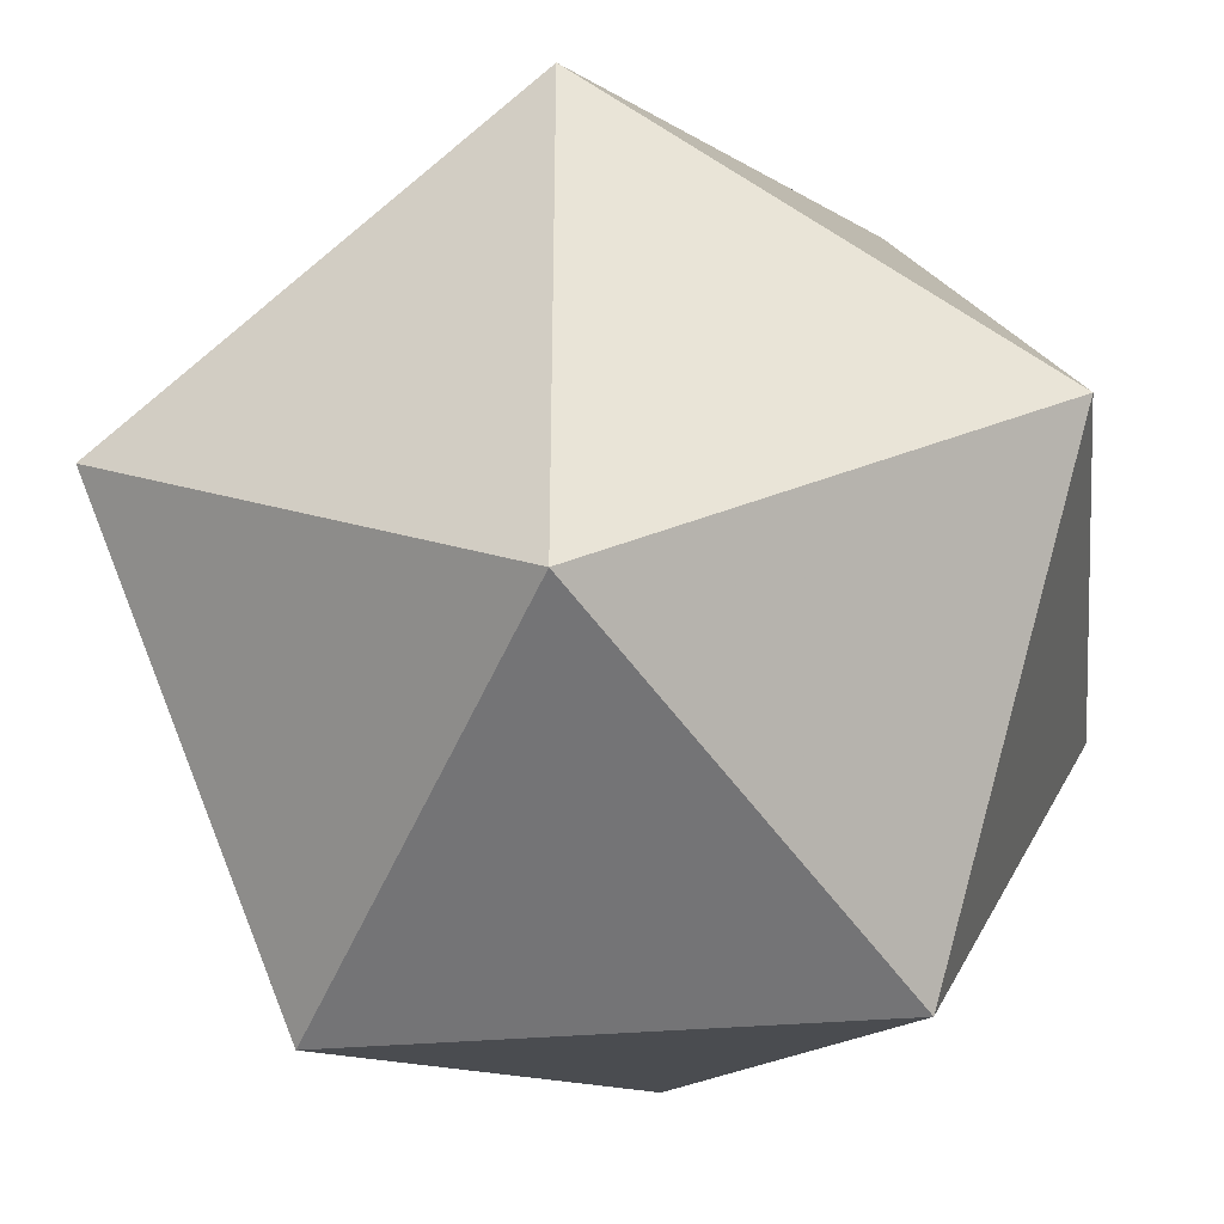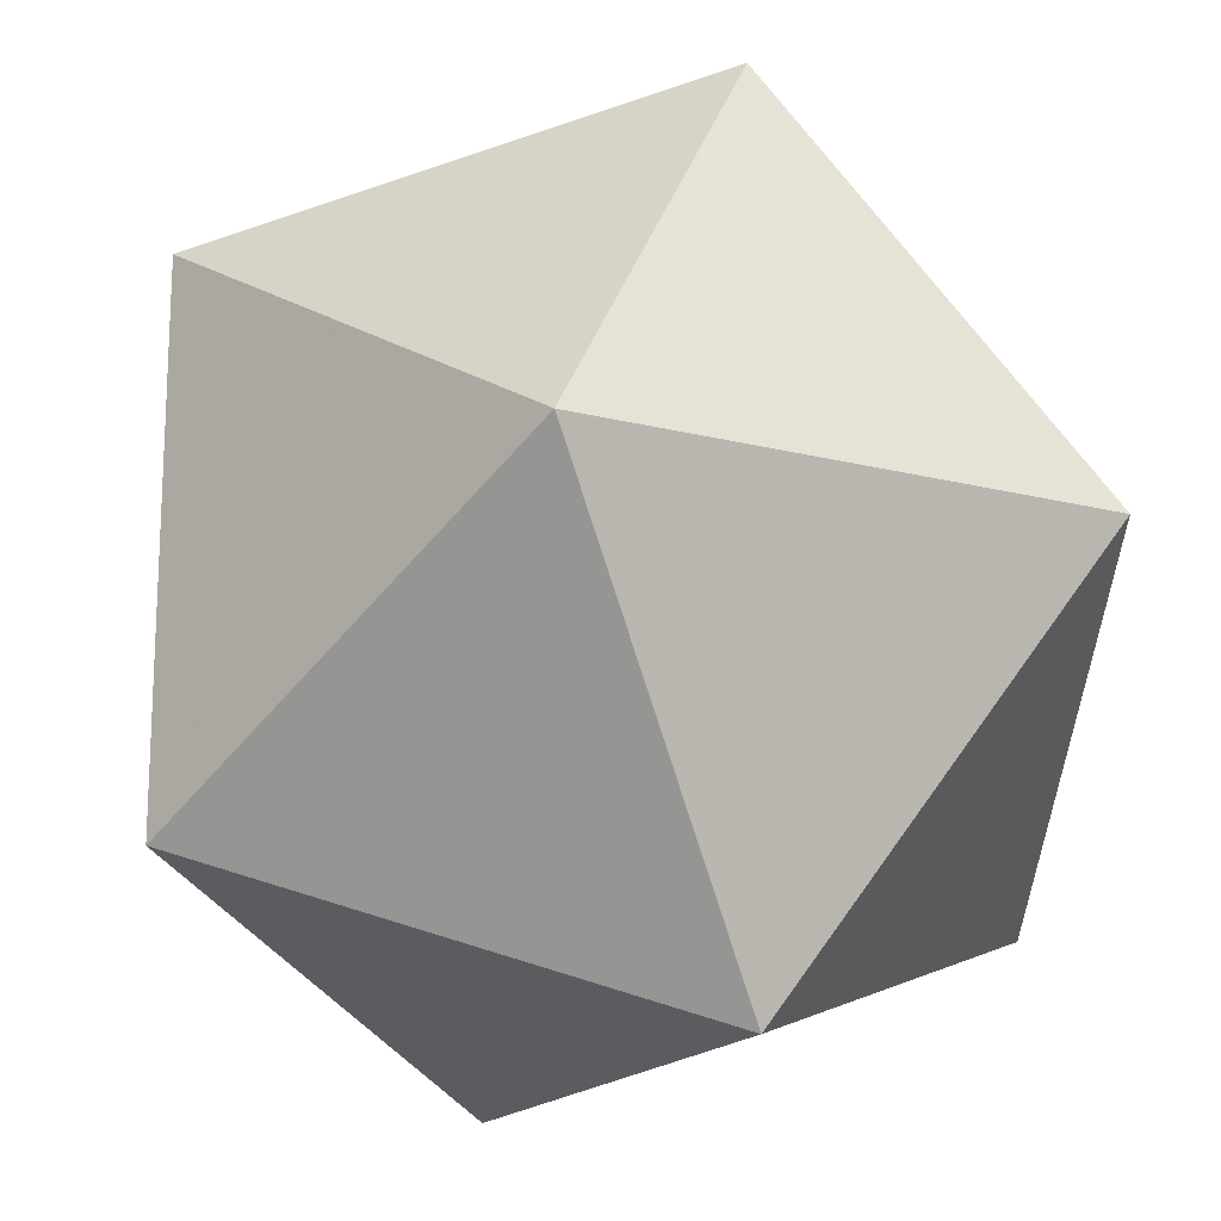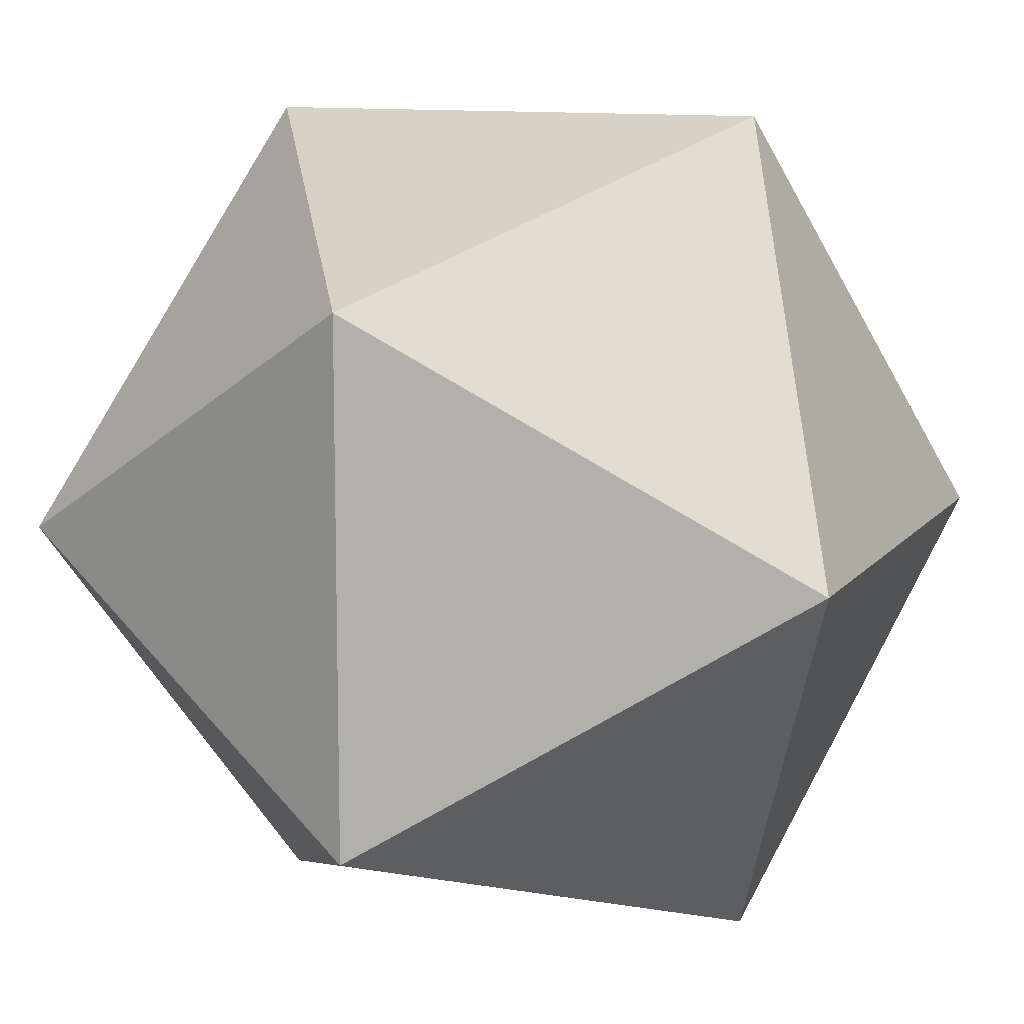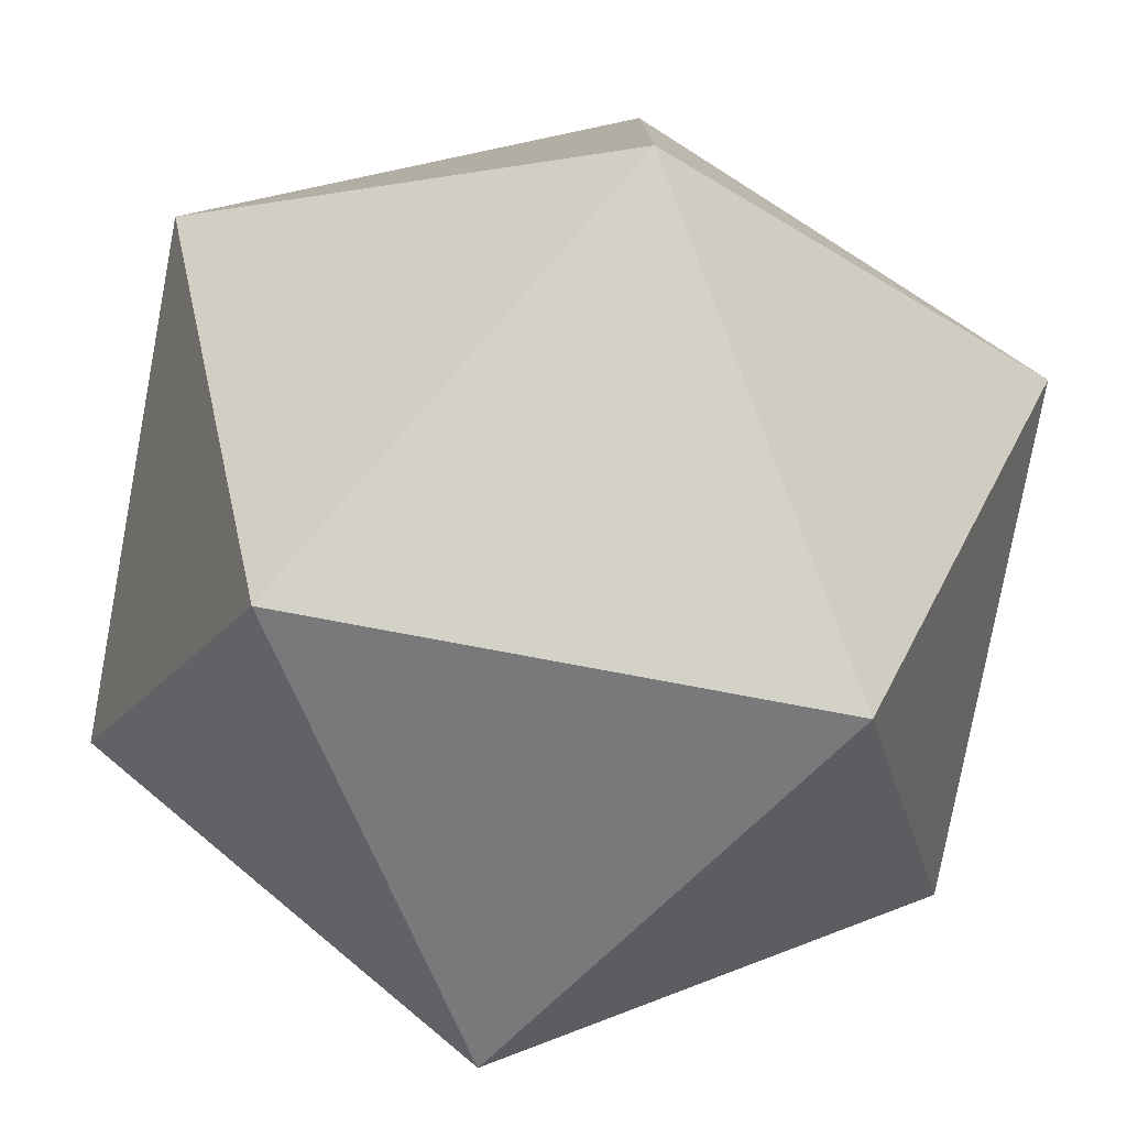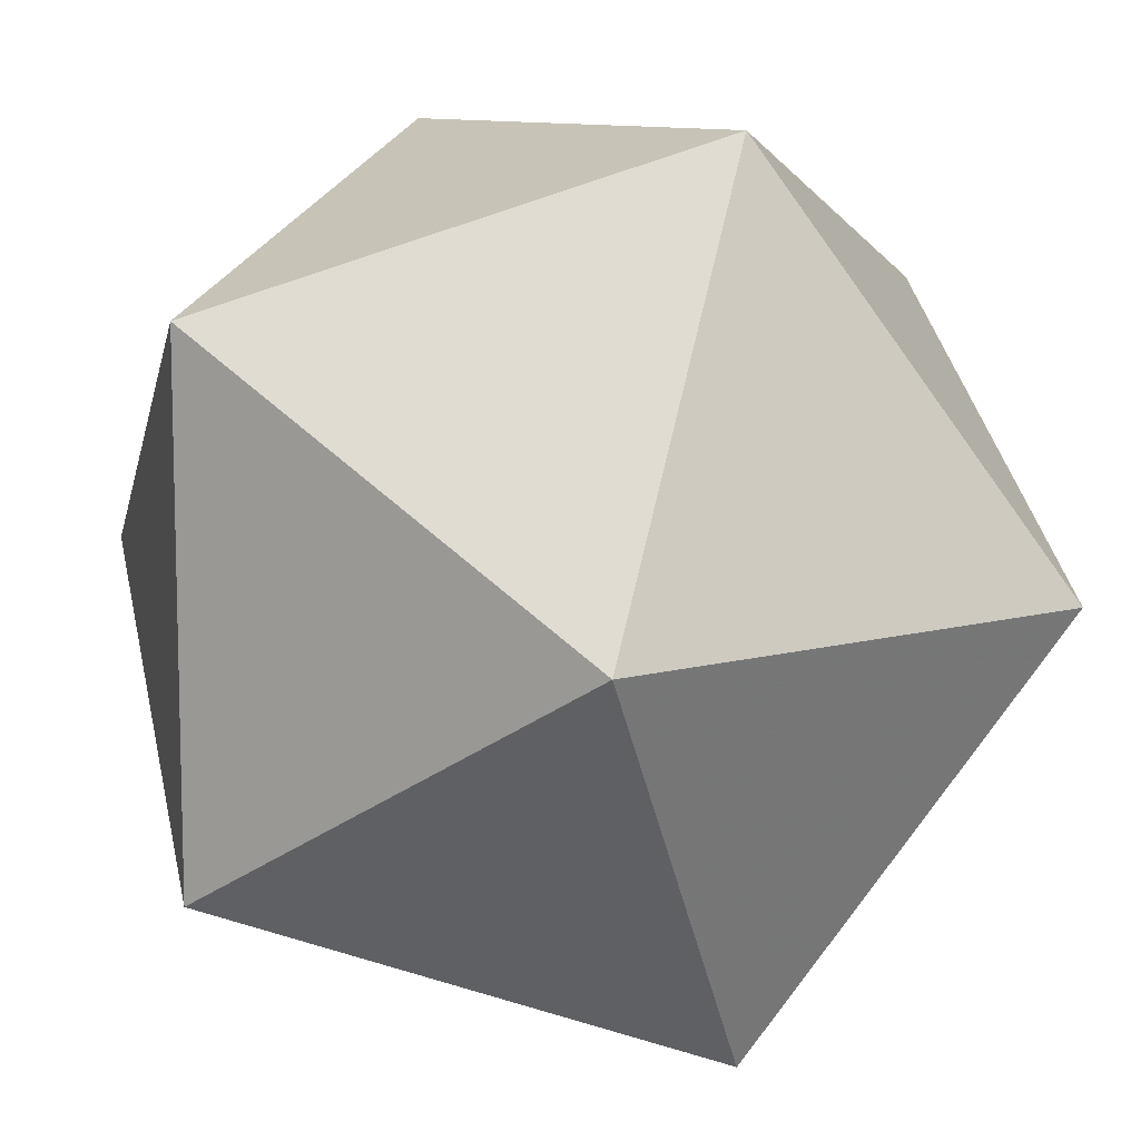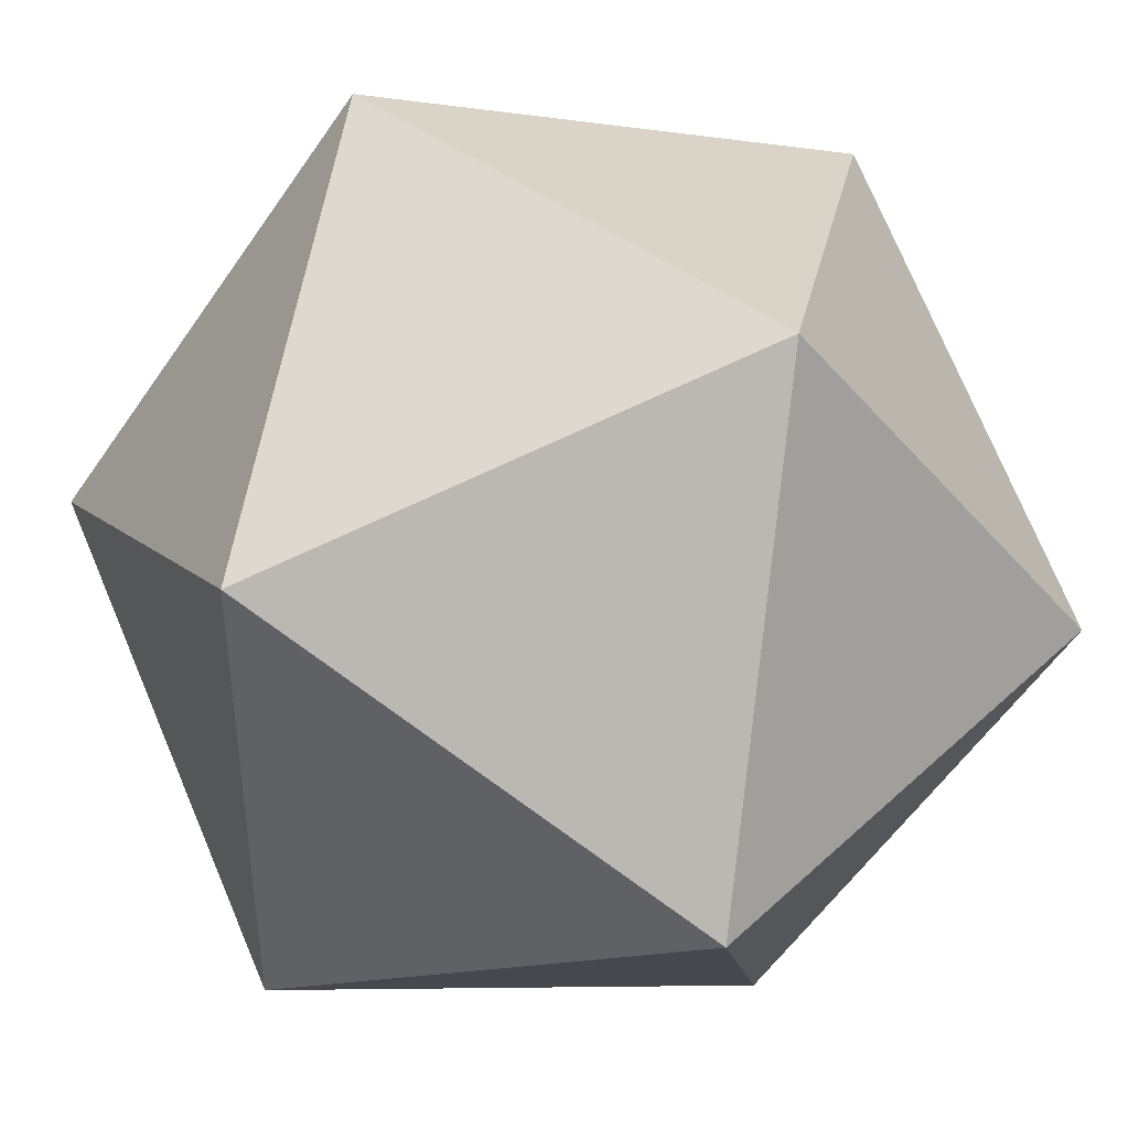
<metadata>
{"format":"obj","ext":"obj","renderer":"f3d","projection":"perspective","resolution":1024,"background":"white","views":[{"elev":-35.7,"azim":-83.7,"up":"+Y"},{"elev":-17.7,"azim":153.1,"up":"+Y"},{"elev":11.3,"azim":-67.5,"up":"+Y"},{"elev":-78.8,"azim":-10.6,"up":"+Z"},{"elev":10.1,"azim":-35.6,"up":"+Y"},{"elev":42.8,"azim":42.3,"up":"+Z"}]}
</metadata>
<code>
v 0.8507 0.5257 0
v 0.8507 -0.5257 0
v -0.8507 0.5257 0
v -0.8507 -0.5257 0
v 0.5257 0 0.8507
v -0.5257 0 0.8507
v 0.5257 0 -0.8507
v -0.5257 0 -0.8507
v 0 0.8507 0.5257
v 0 0.8507 -0.5257
v 0 -0.8507 0.5257
v 0 -0.8507 -0.5257
f 2 1 5
f 1 2 7
f 3 4 6
f 4 3 8
f 6 5 9
f 5 6 11
f 7 8 10
f 8 7 12
f 10 9 1
f 9 10 3
f 11 12 2
f 12 11 4
f 1 7 10
f 1 9 5
f 2 12 7
f 2 5 11
f 3 10 8
f 3 6 9
f 4 8 12
f 4 11 6

</code>
